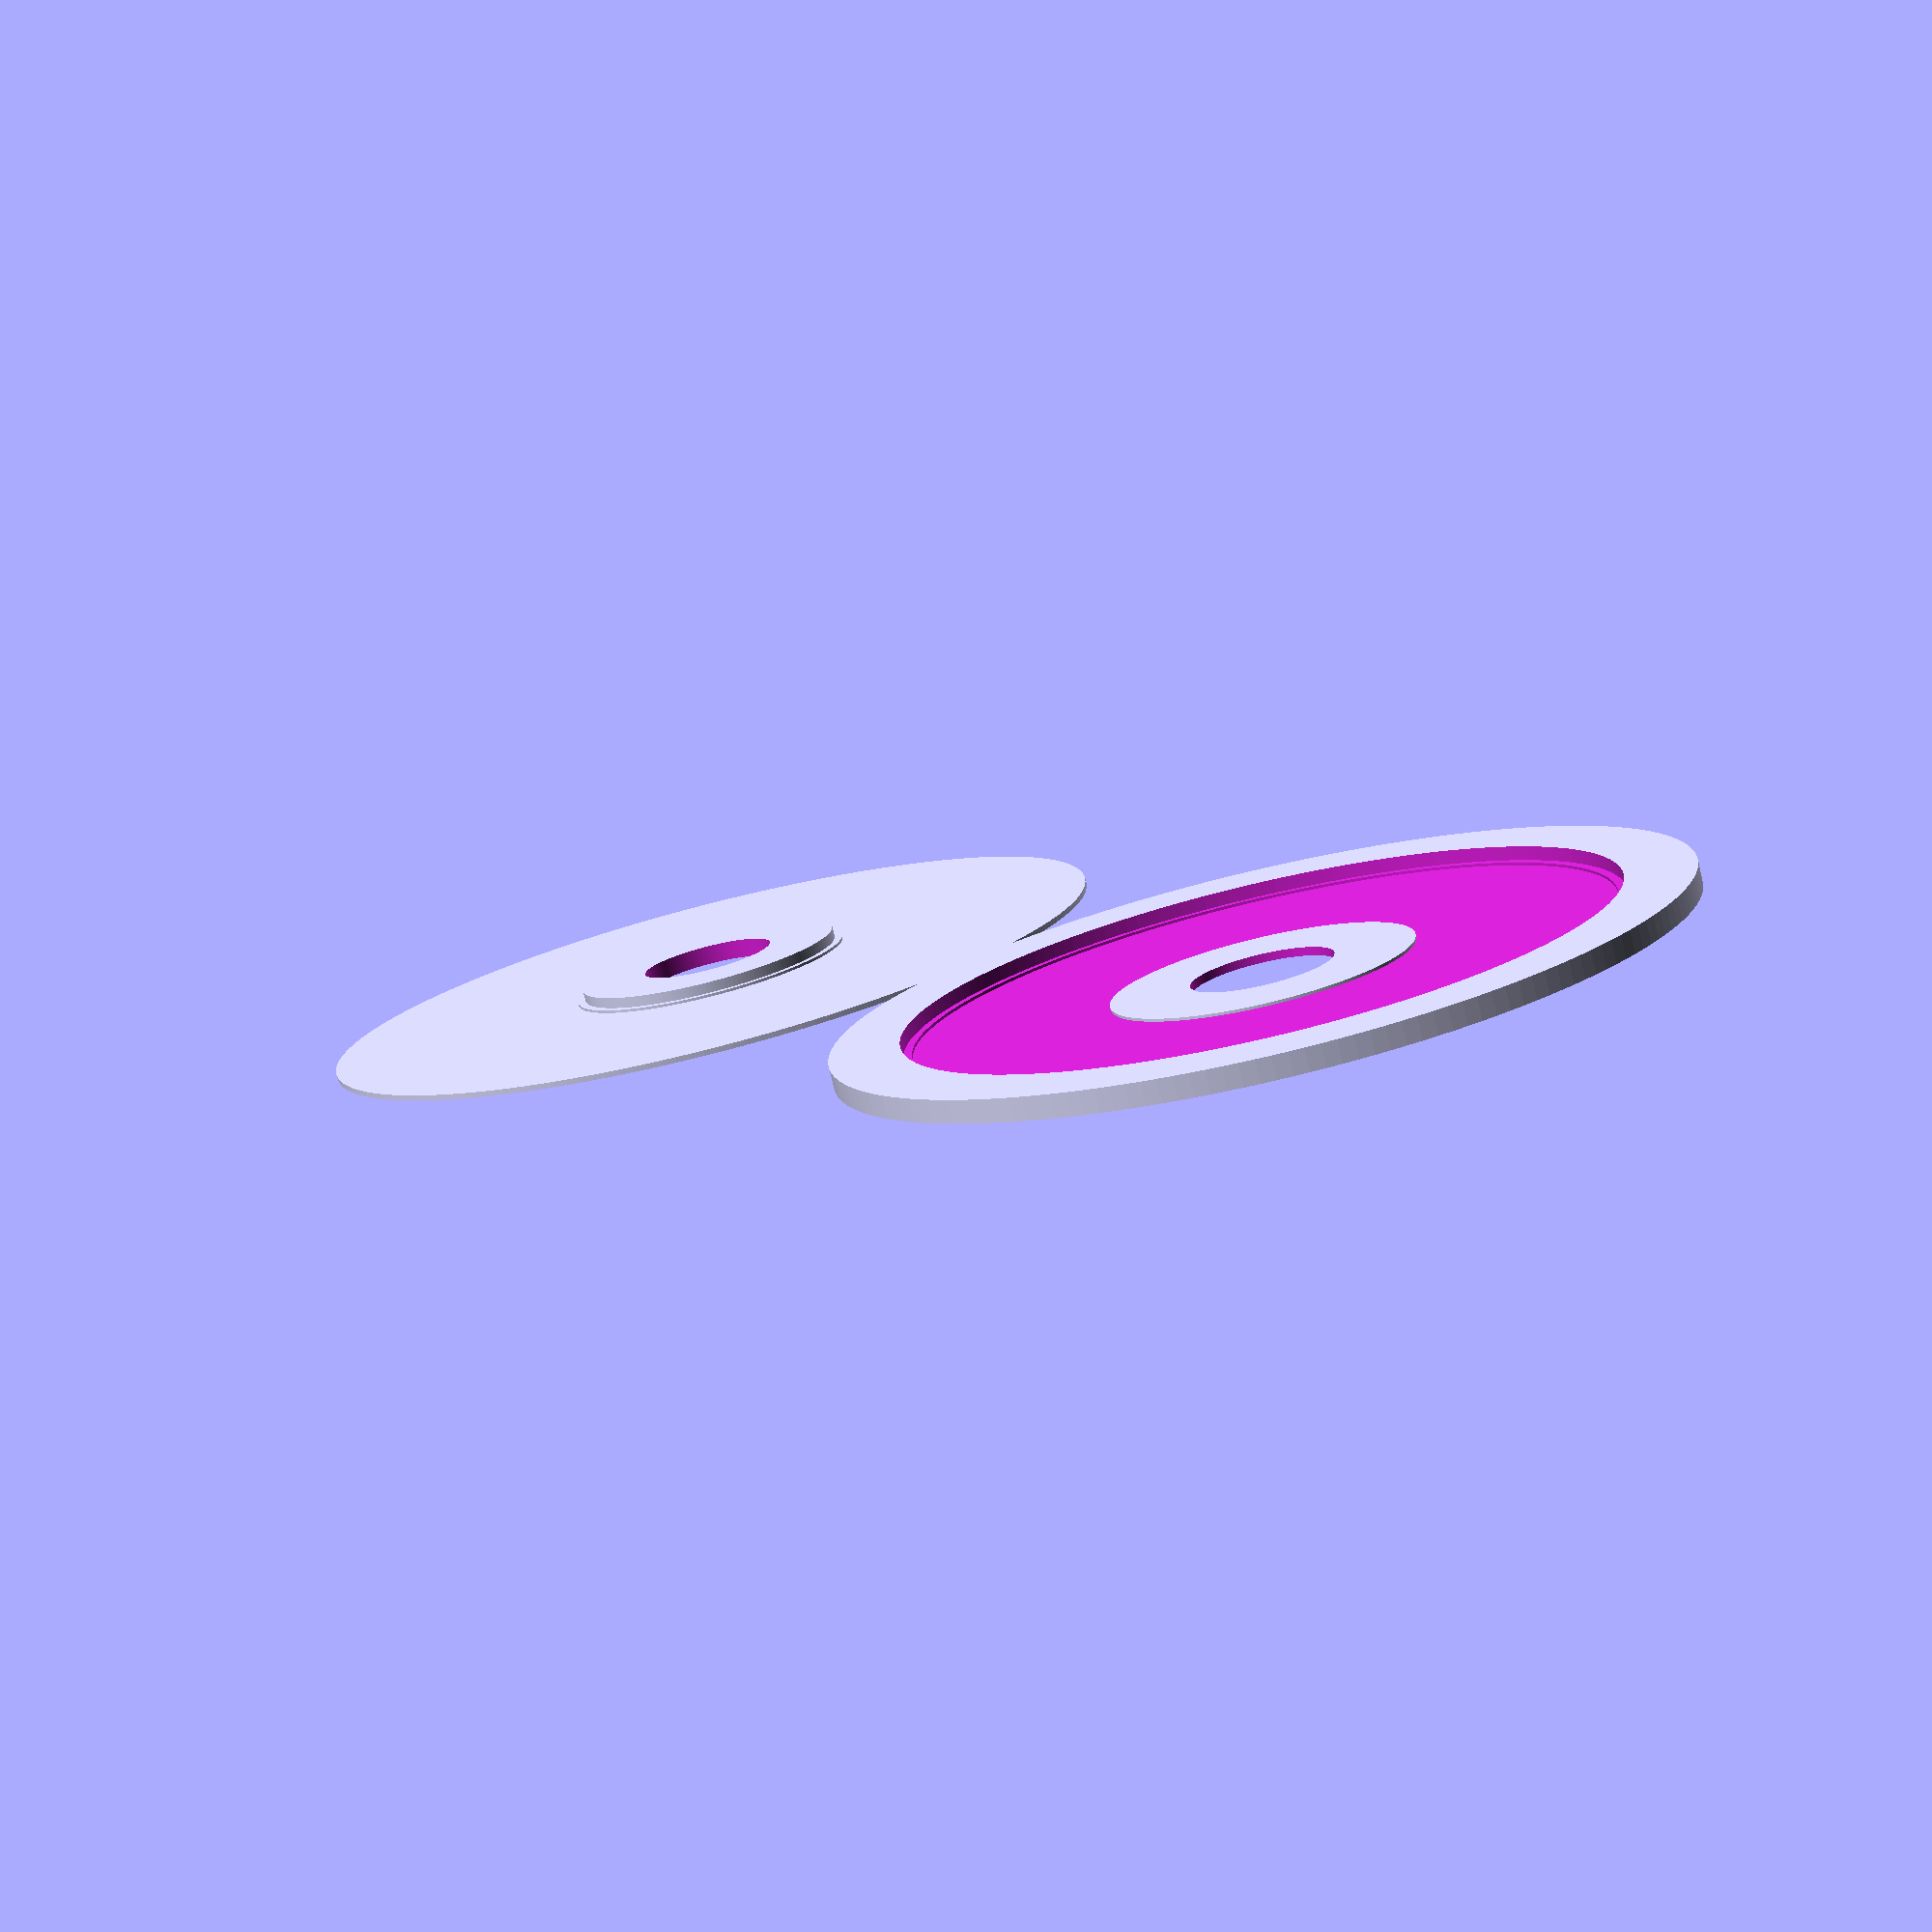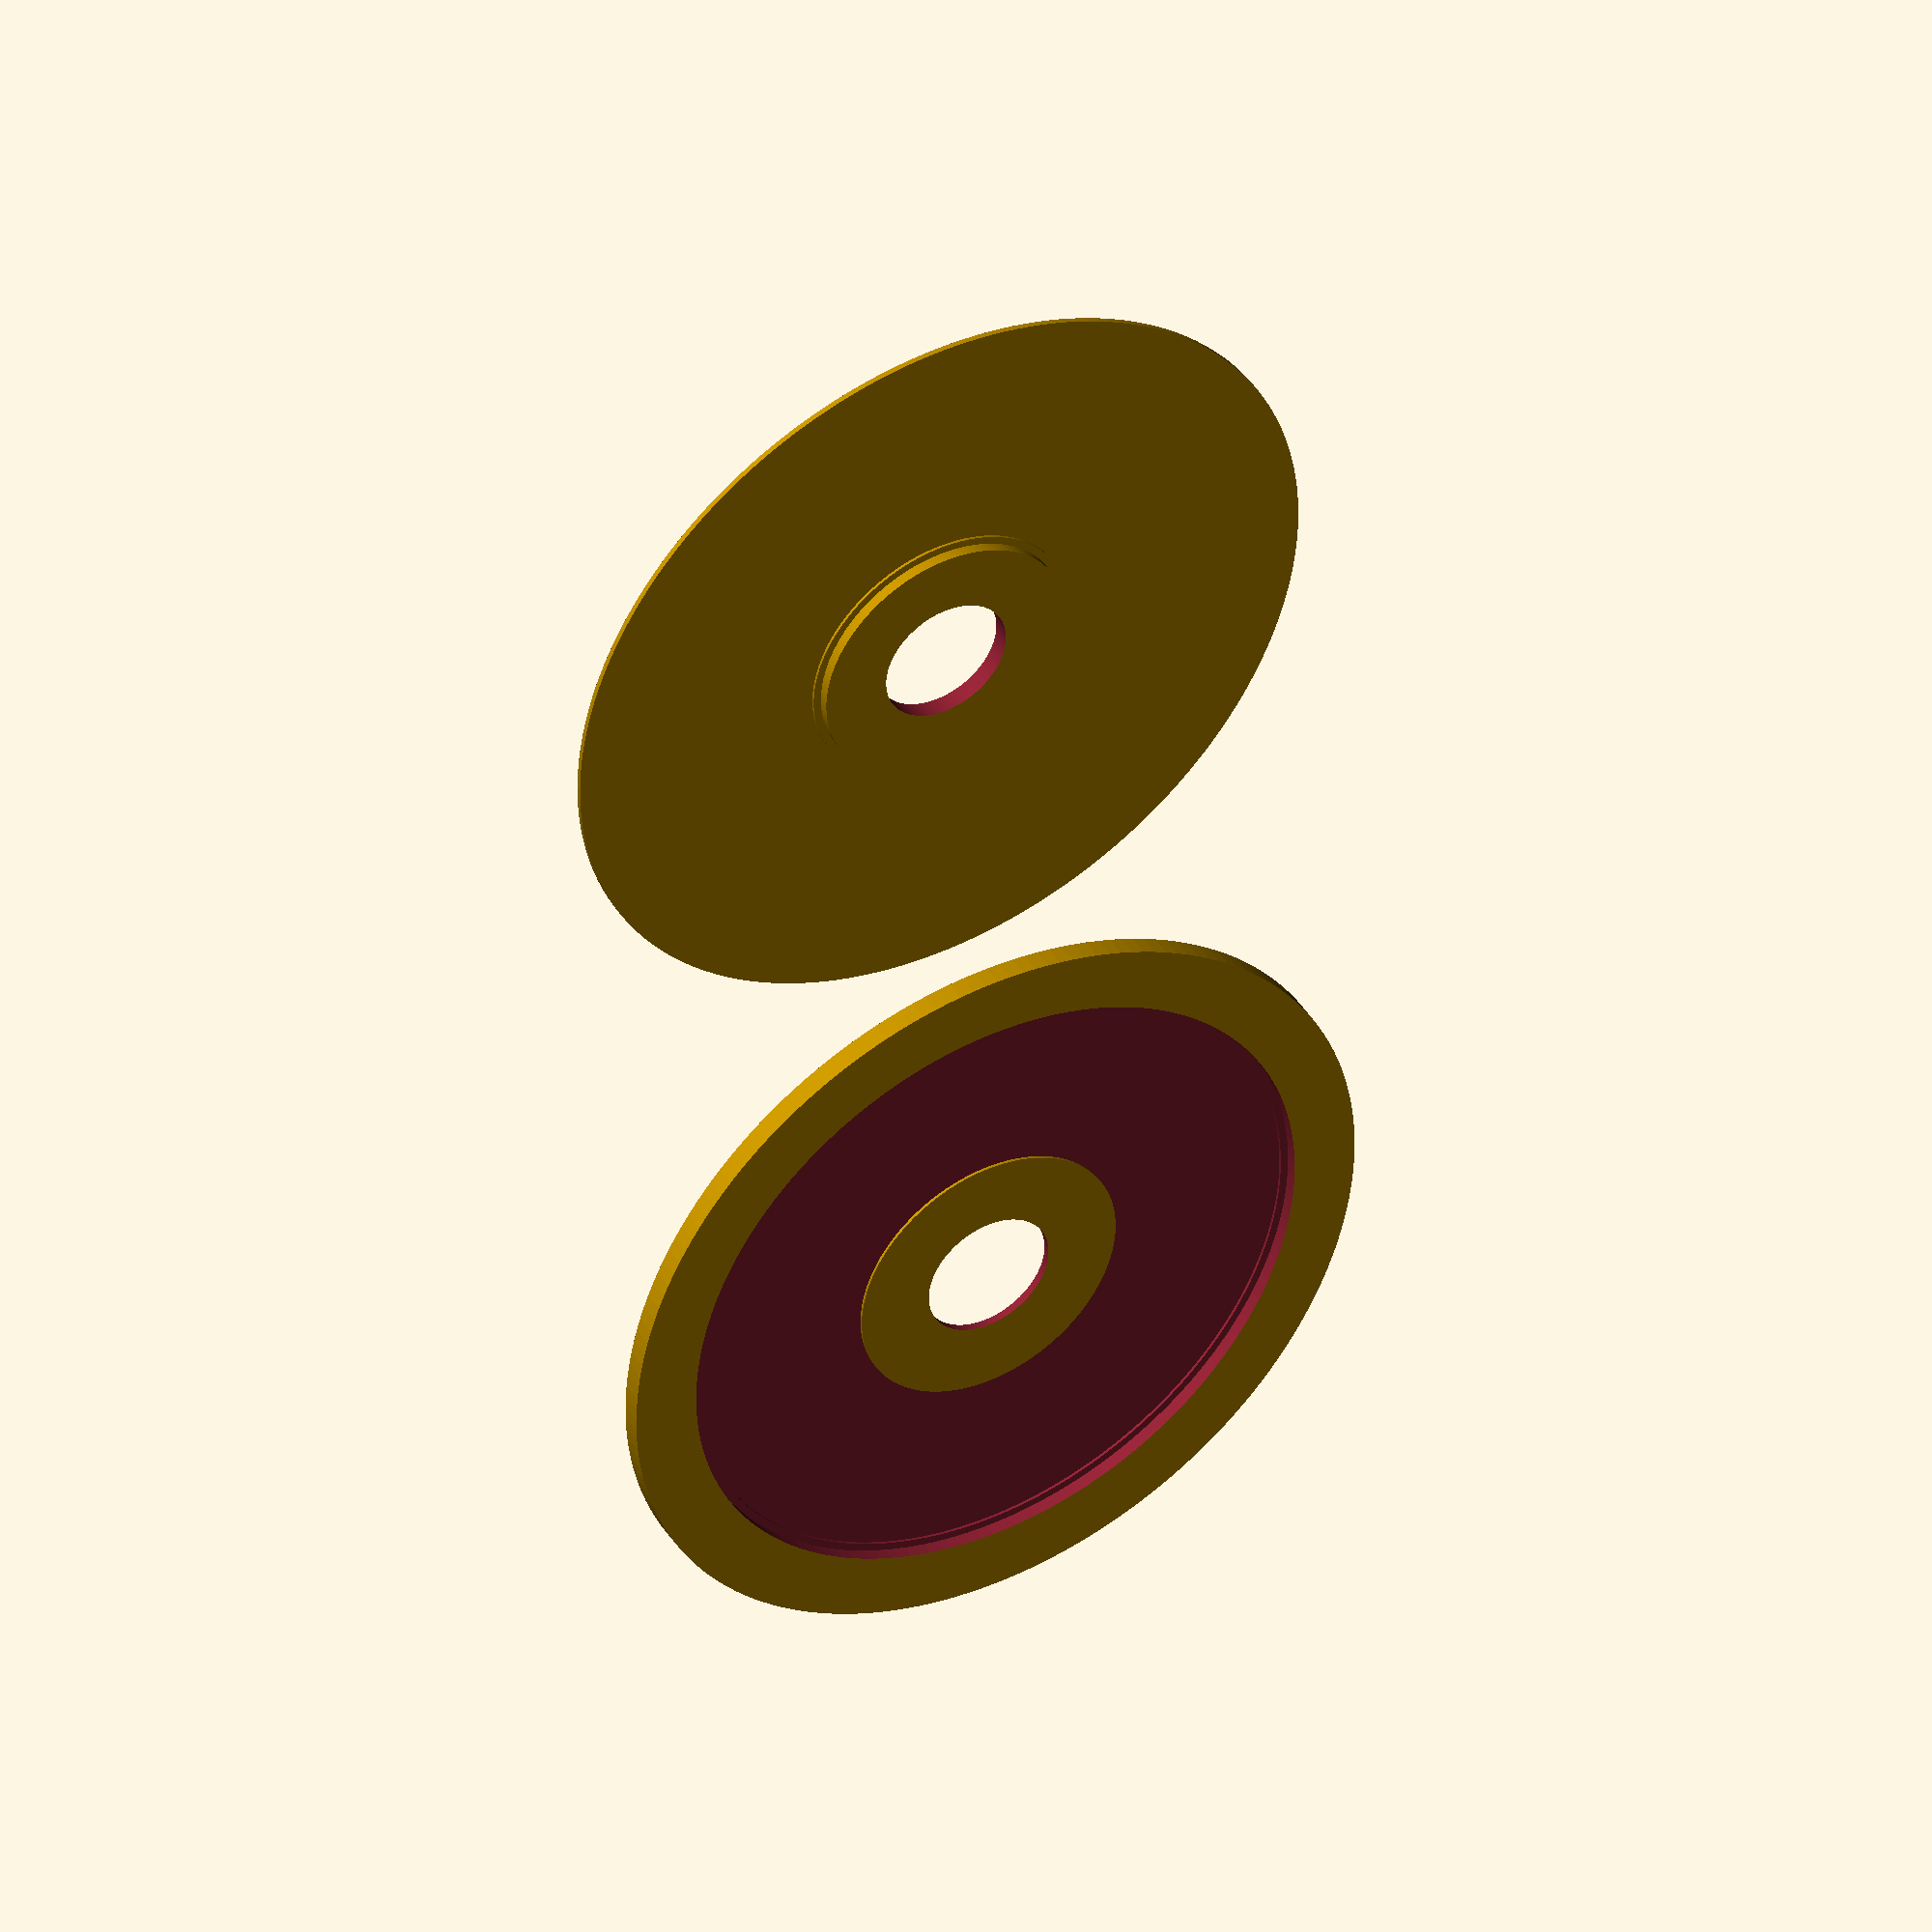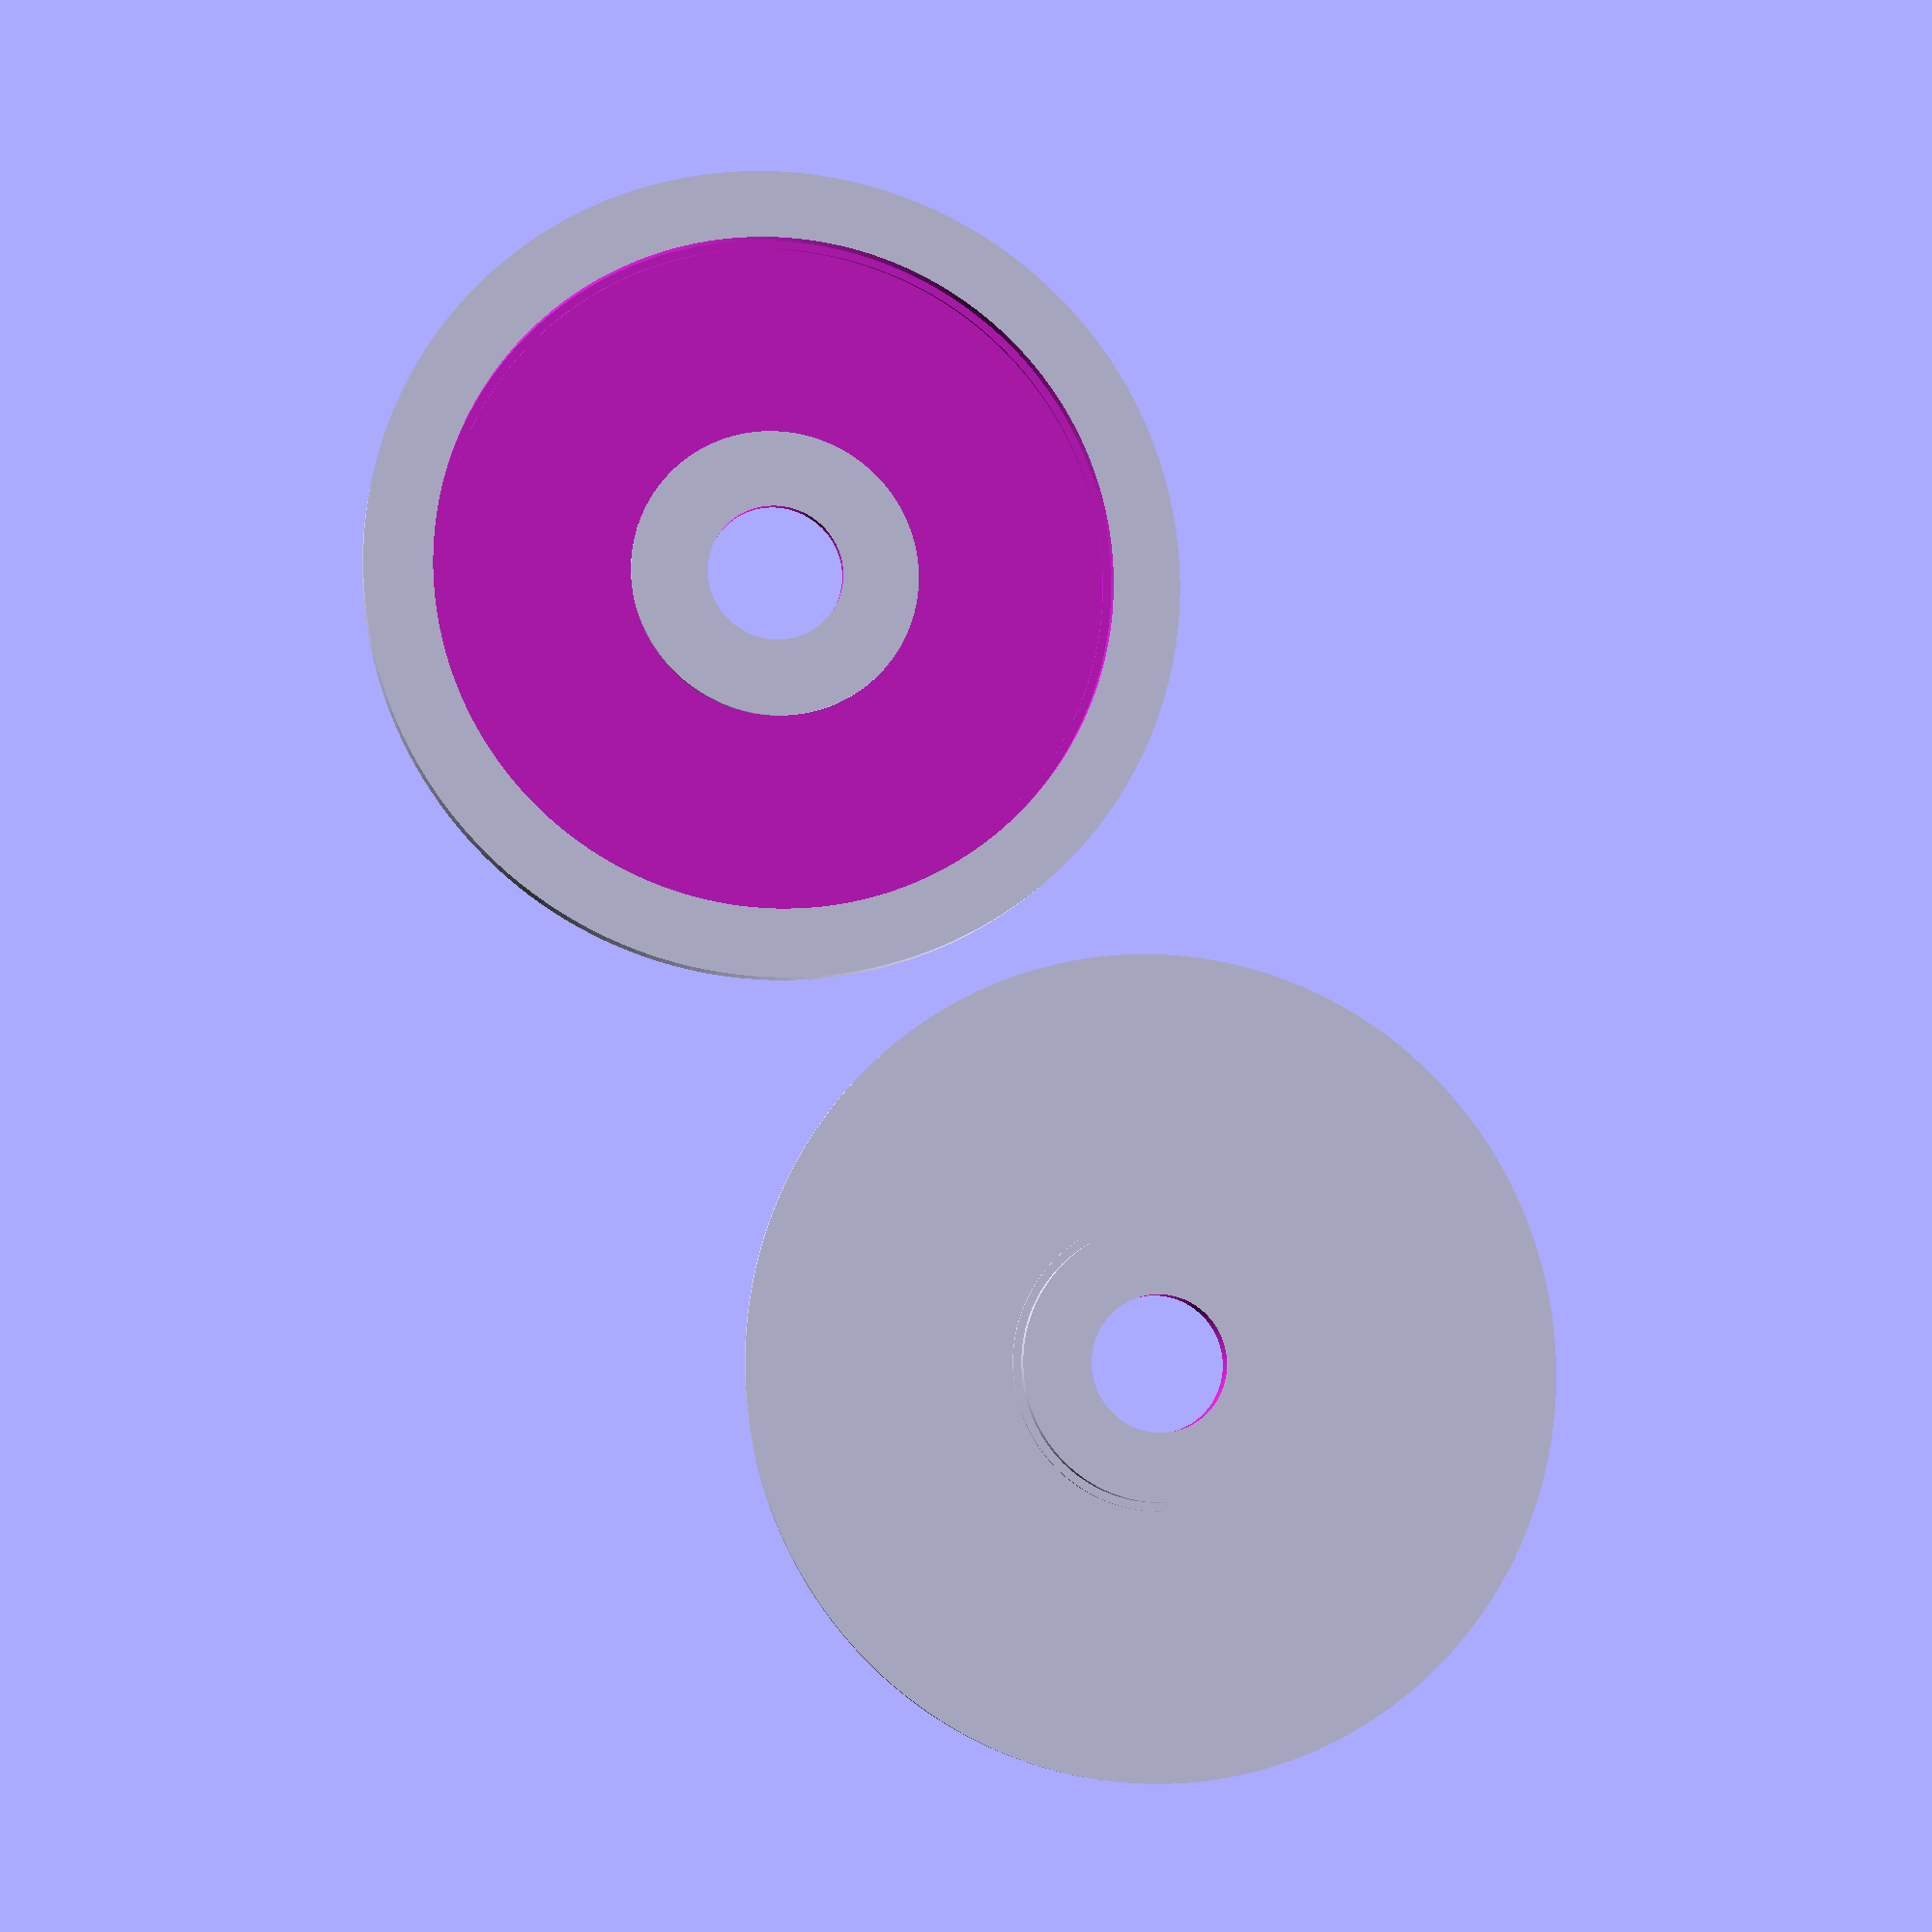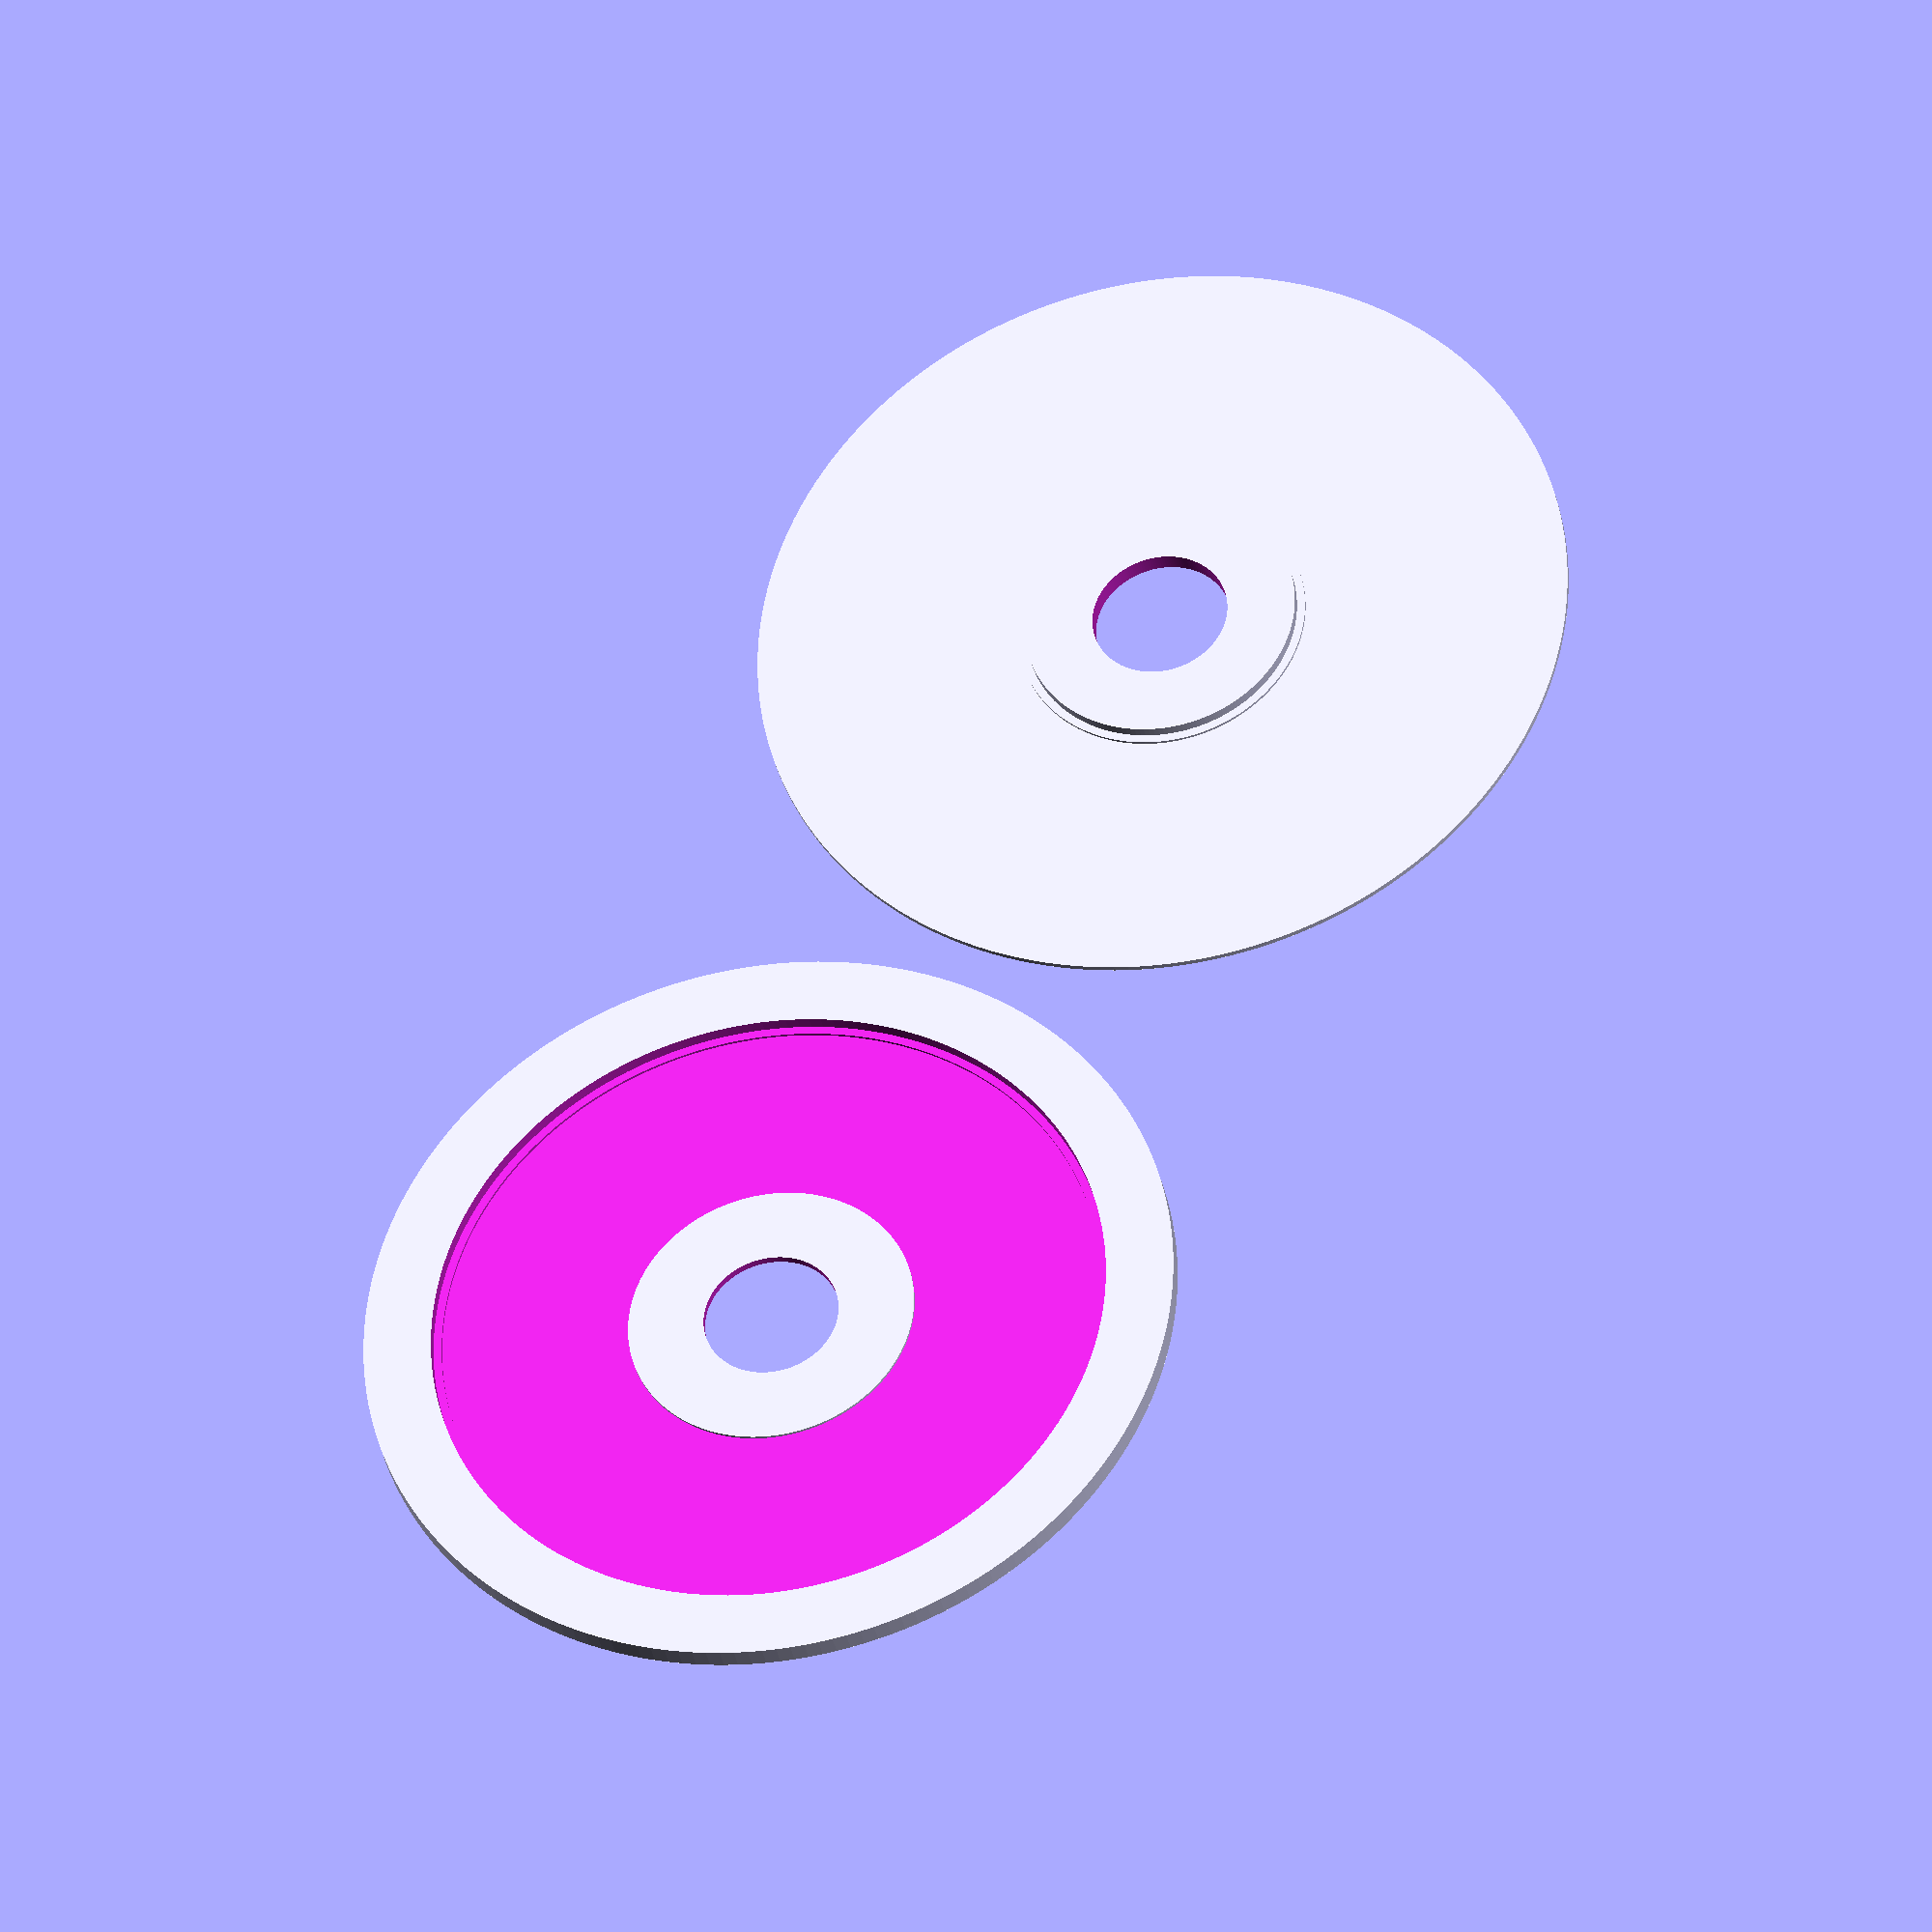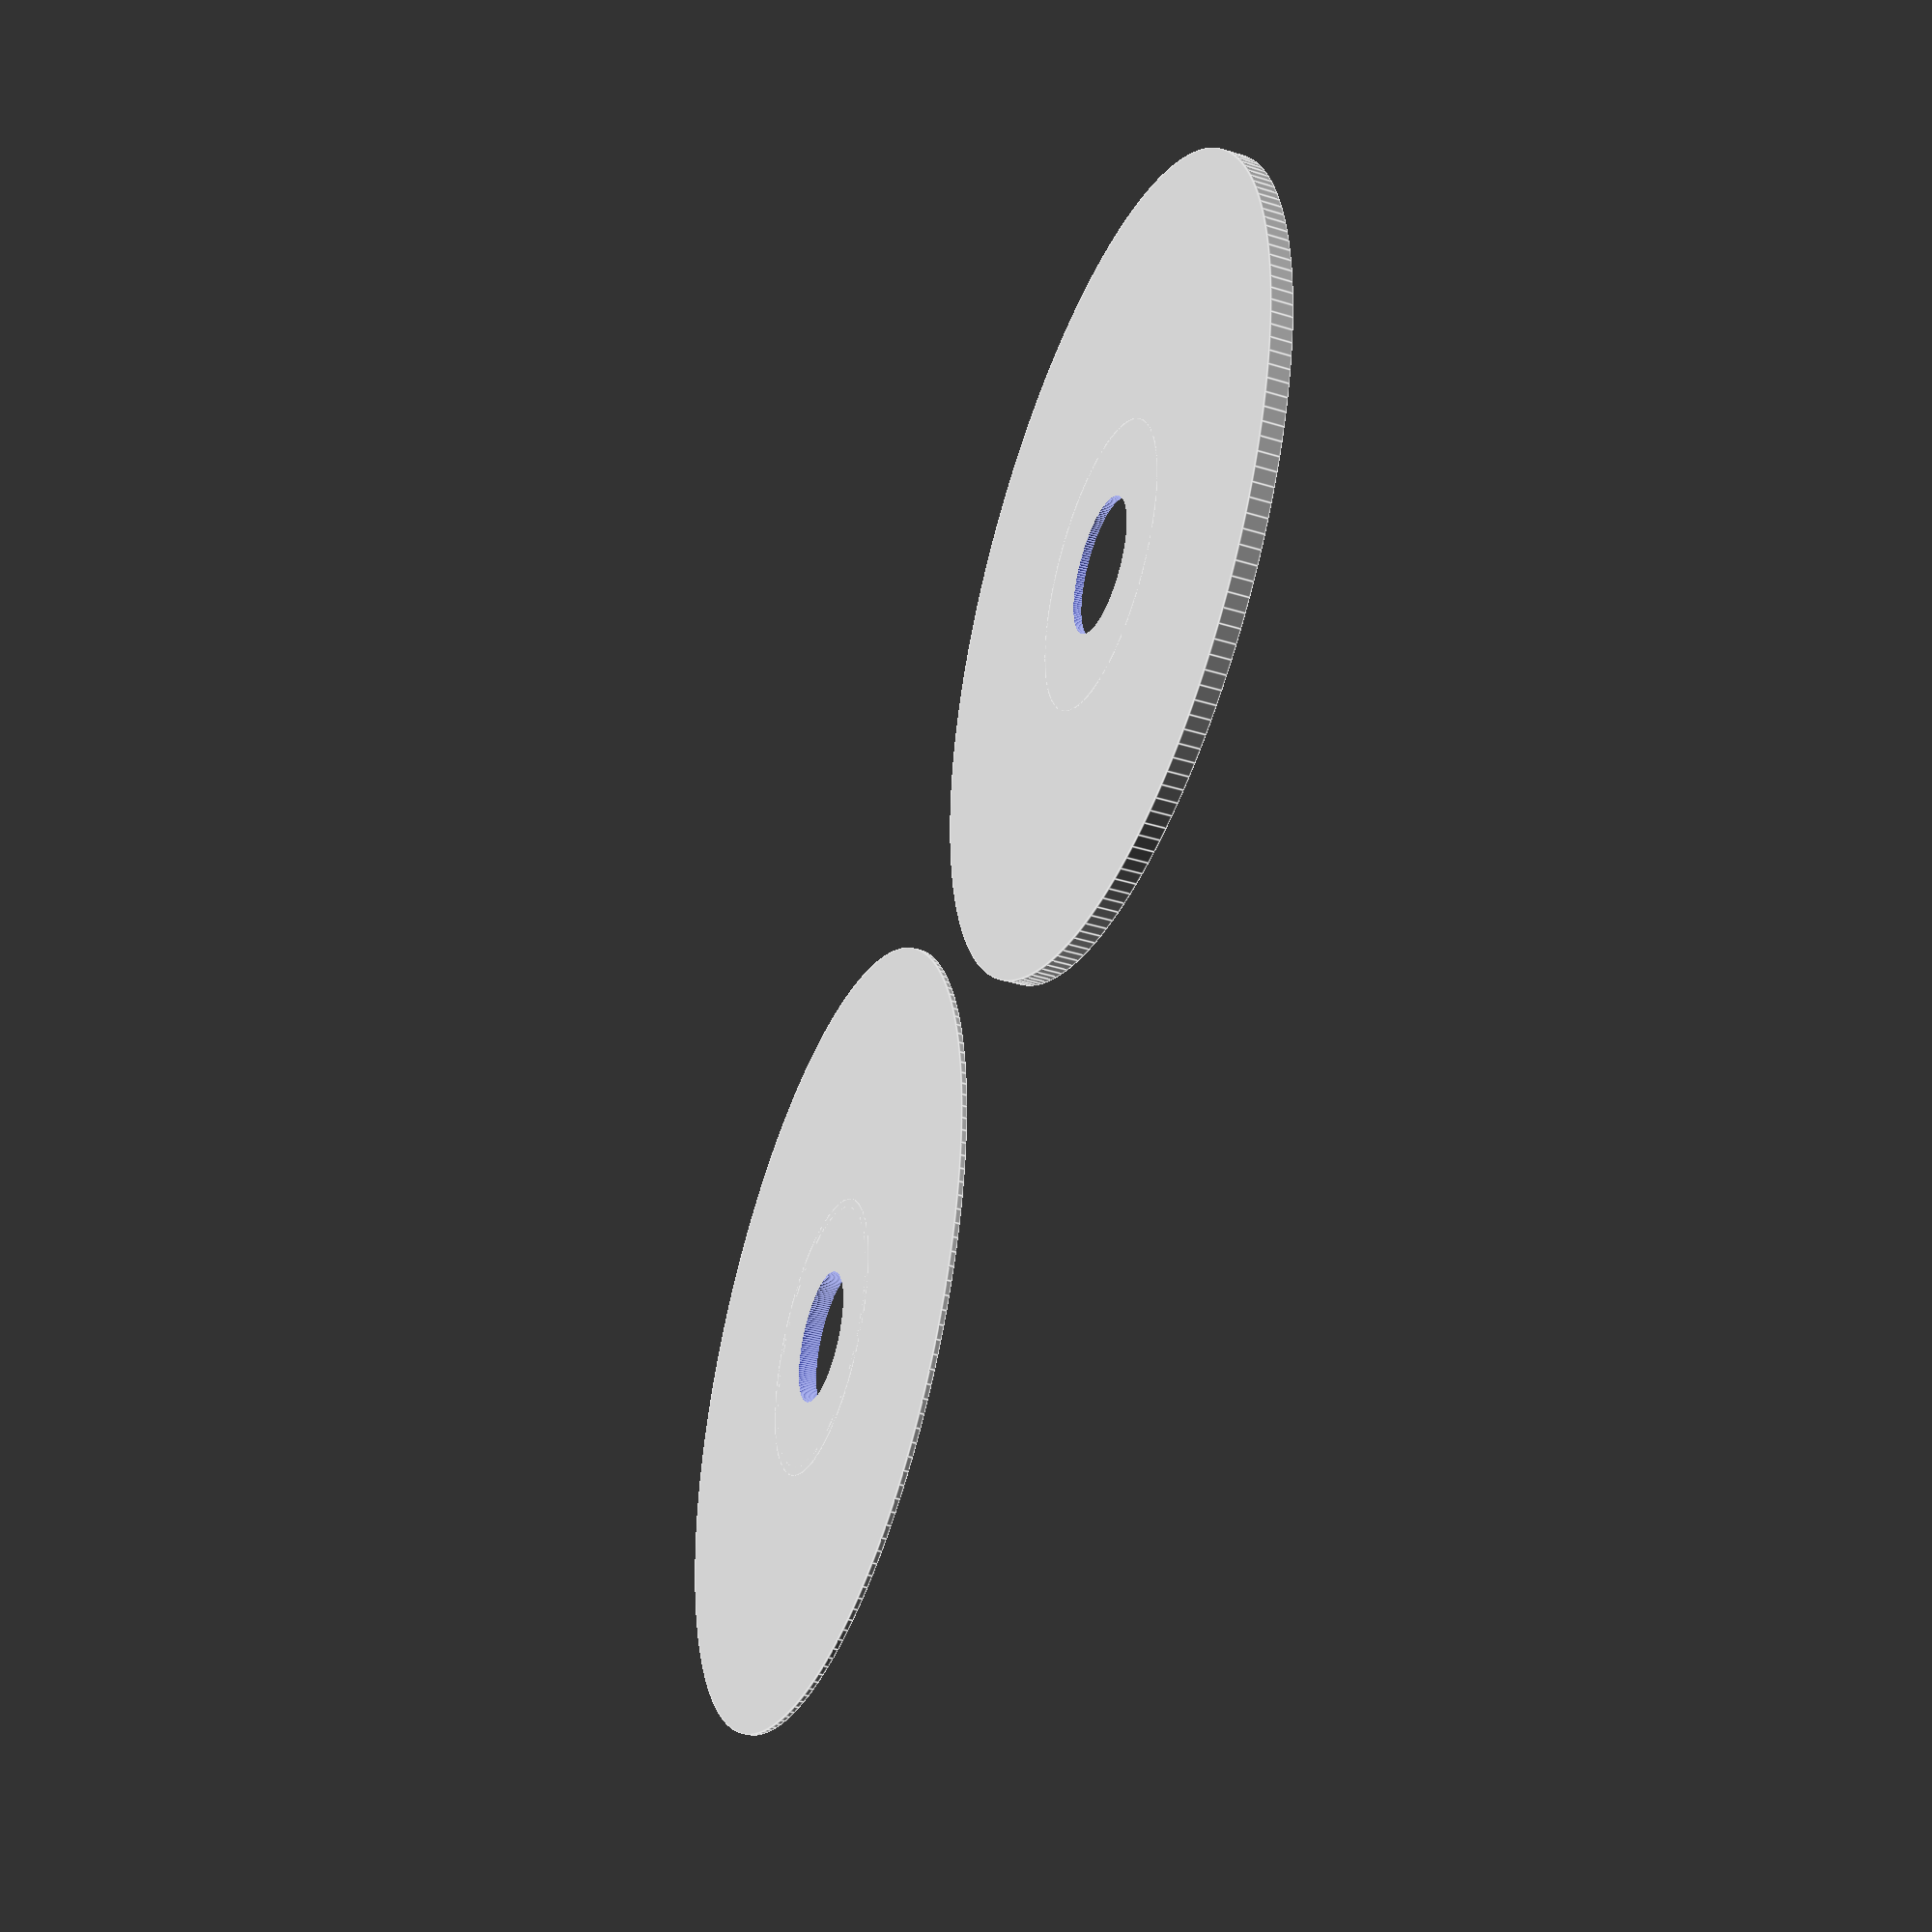
<openscad>
module bellowA()
difference()
{
union()
{
difference(){
cylinder(r=15,h=0.8,$fn=180);
translate([0,0,0.3])cylinder(r=12.5,h=1.,$fn=180);
translate([0,0,0.2])cylinder(r=12.2,h=1.,$fn=180);

}
cylinder(r=5.3,h=0.3,$fn=180);
}
translate([0,0,-0.1])cylinder(r=2.5,h=1.2,$fn=180);
}
module bellowB()
difference(){
union()
{
cylinder(r=15,h=0.2,$fn=180);
cylinder(r=5,h=0.5+0.2,$fn=180);
cylinder(r=5.3,h=0.1+0.2,$fn=180);

}
translate([0,0,-0.1])cylinder(r=2.5,h=1.2,$fn=180);
}

translate([-16,0,0])bellowA();
translate([16,0,0])bellowB();
</openscad>
<views>
elev=78.5 azim=230.0 roll=13.9 proj=p view=wireframe
elev=136.7 azim=86.4 roll=209.5 proj=o view=solid
elev=188.1 azim=243.9 roll=189.8 proj=p view=solid
elev=213.8 azim=116.9 roll=169.0 proj=o view=solid
elev=219.6 azim=206.2 roll=290.7 proj=p view=edges
</views>
